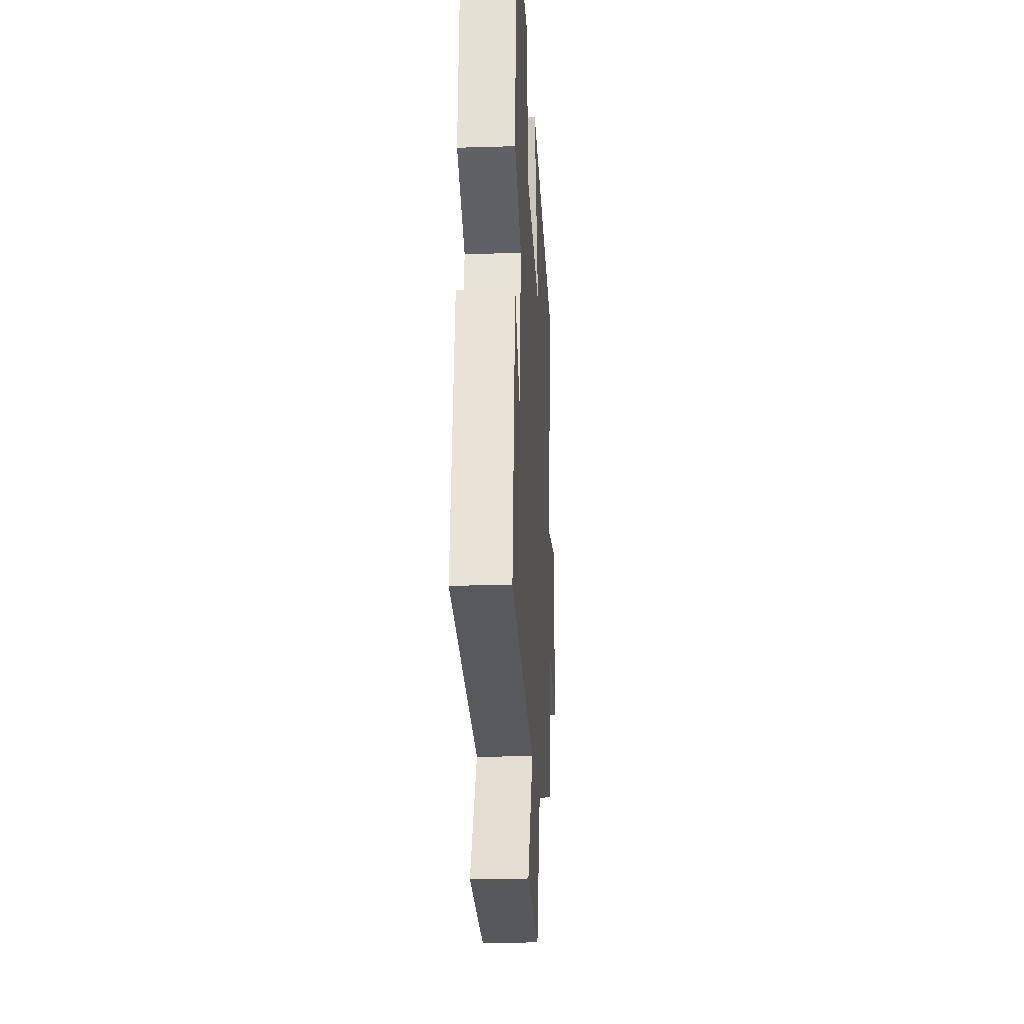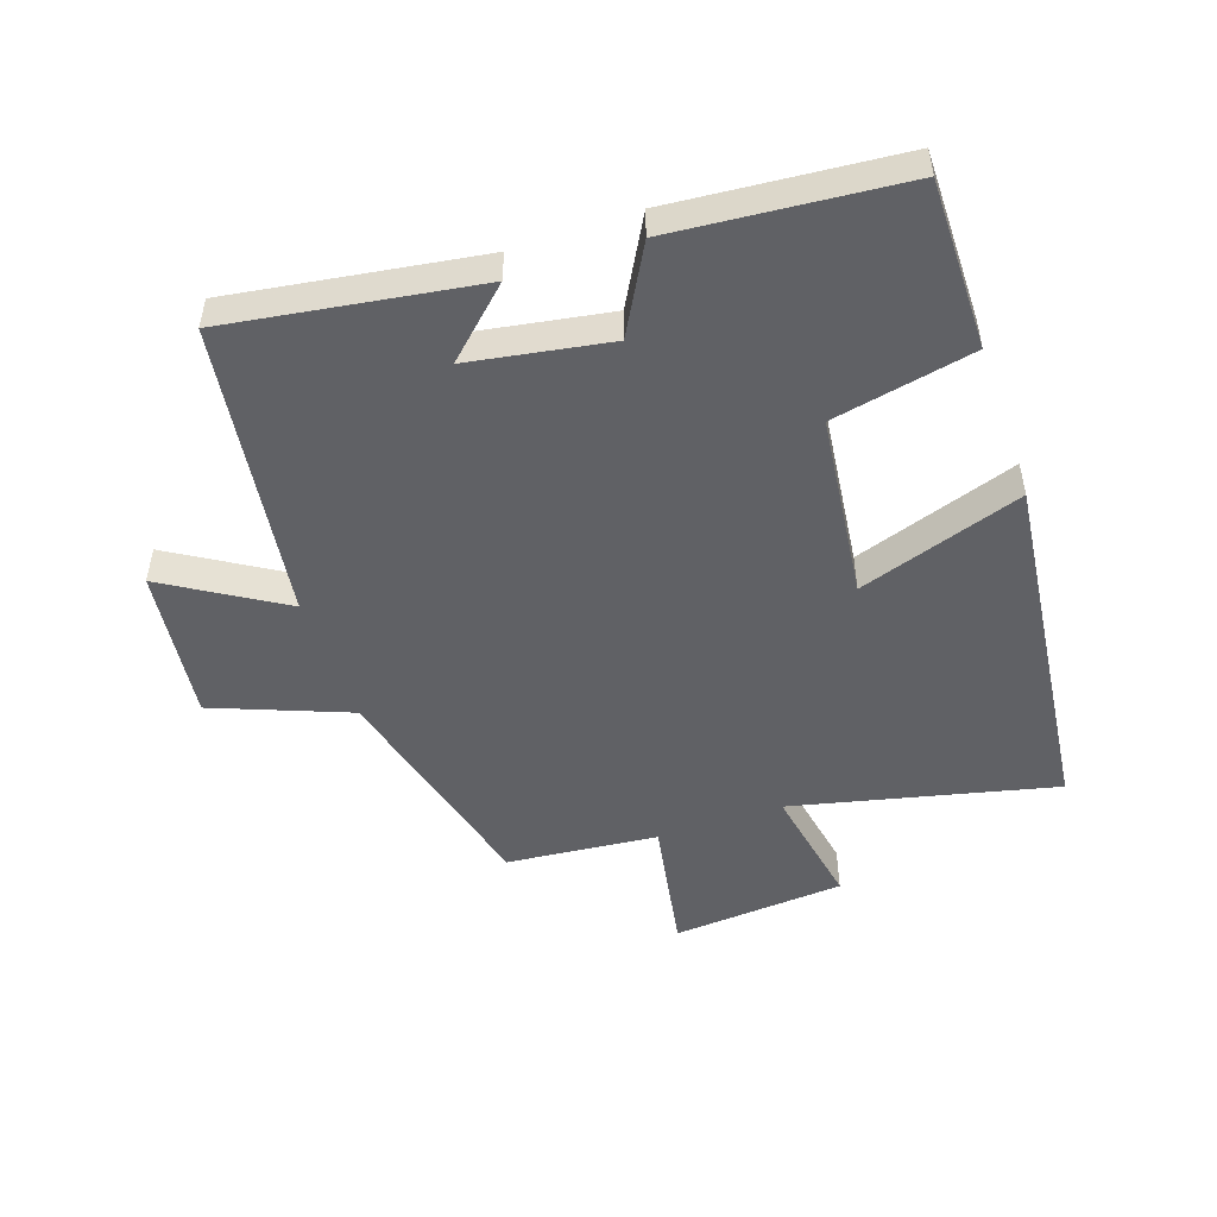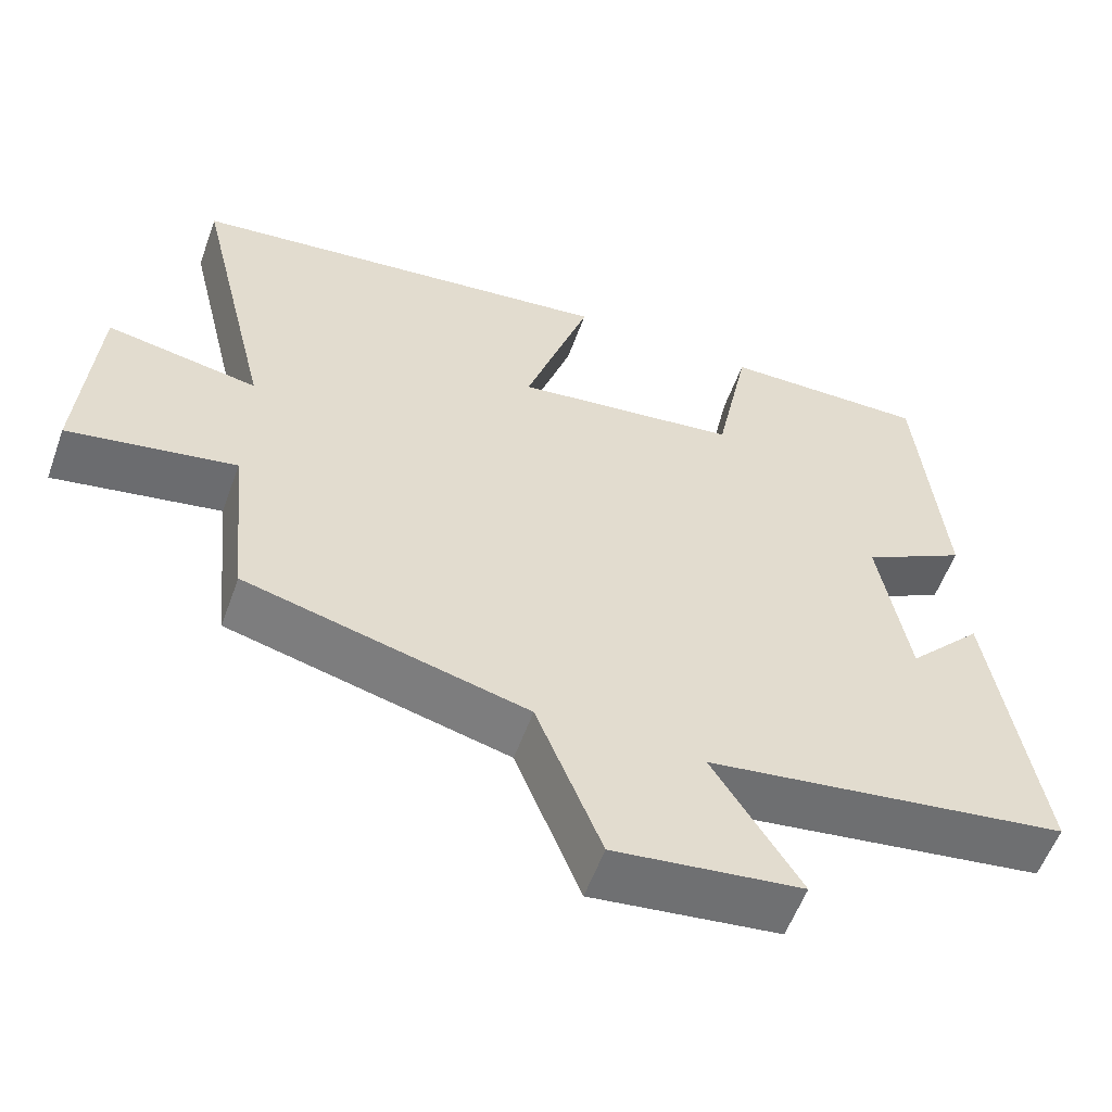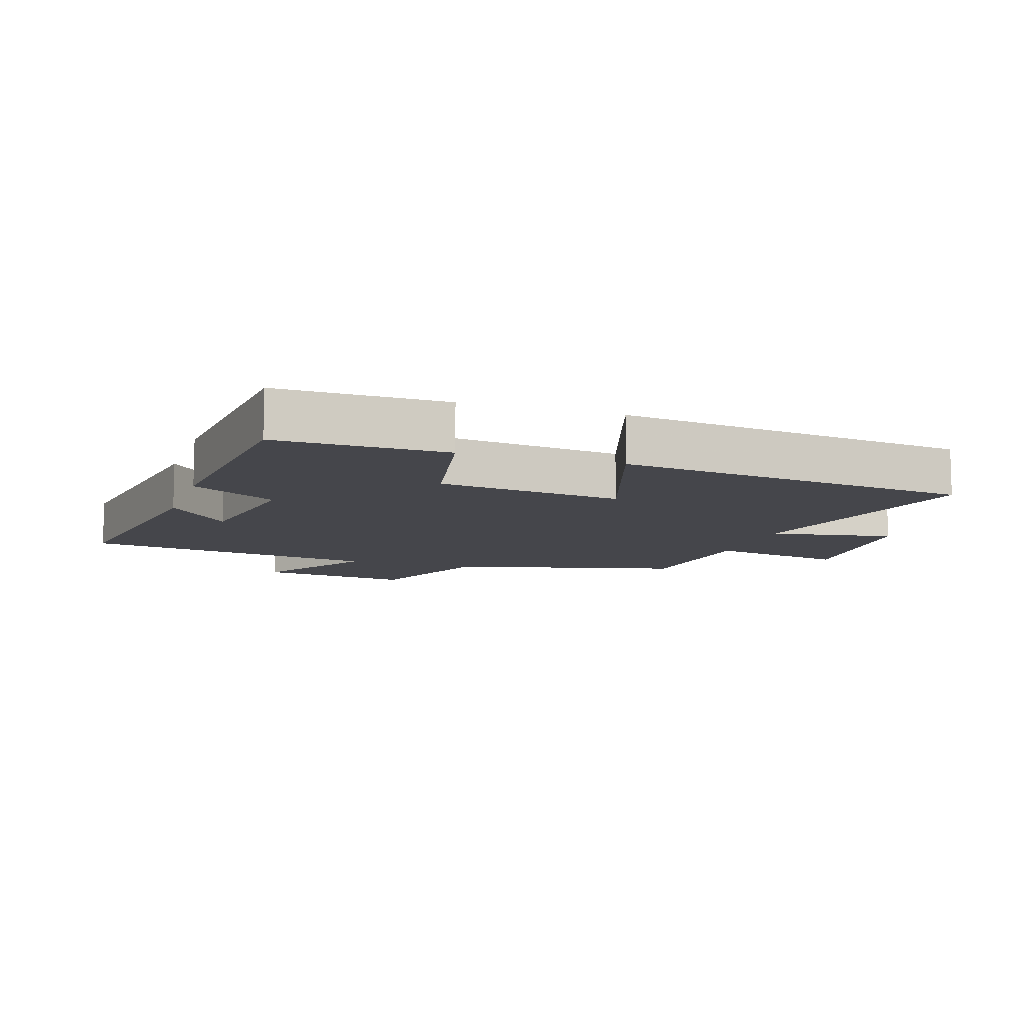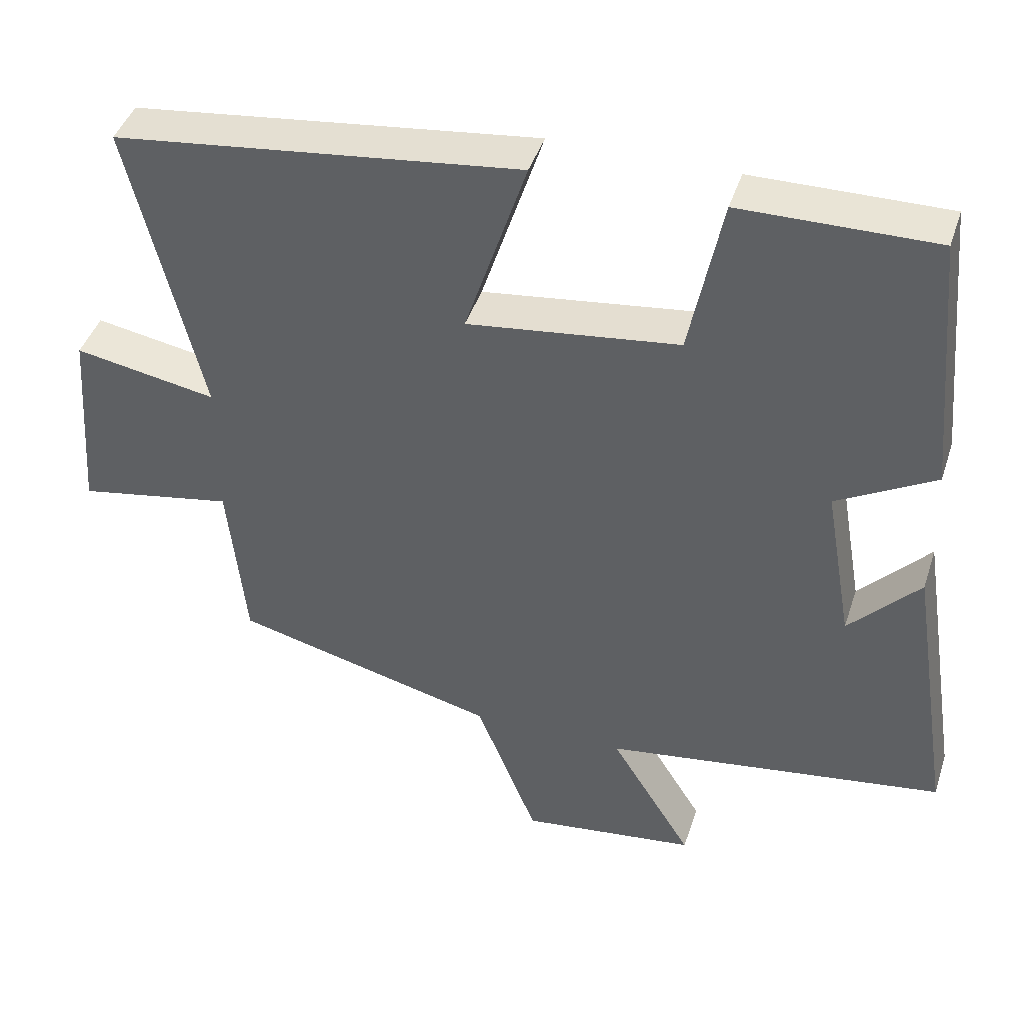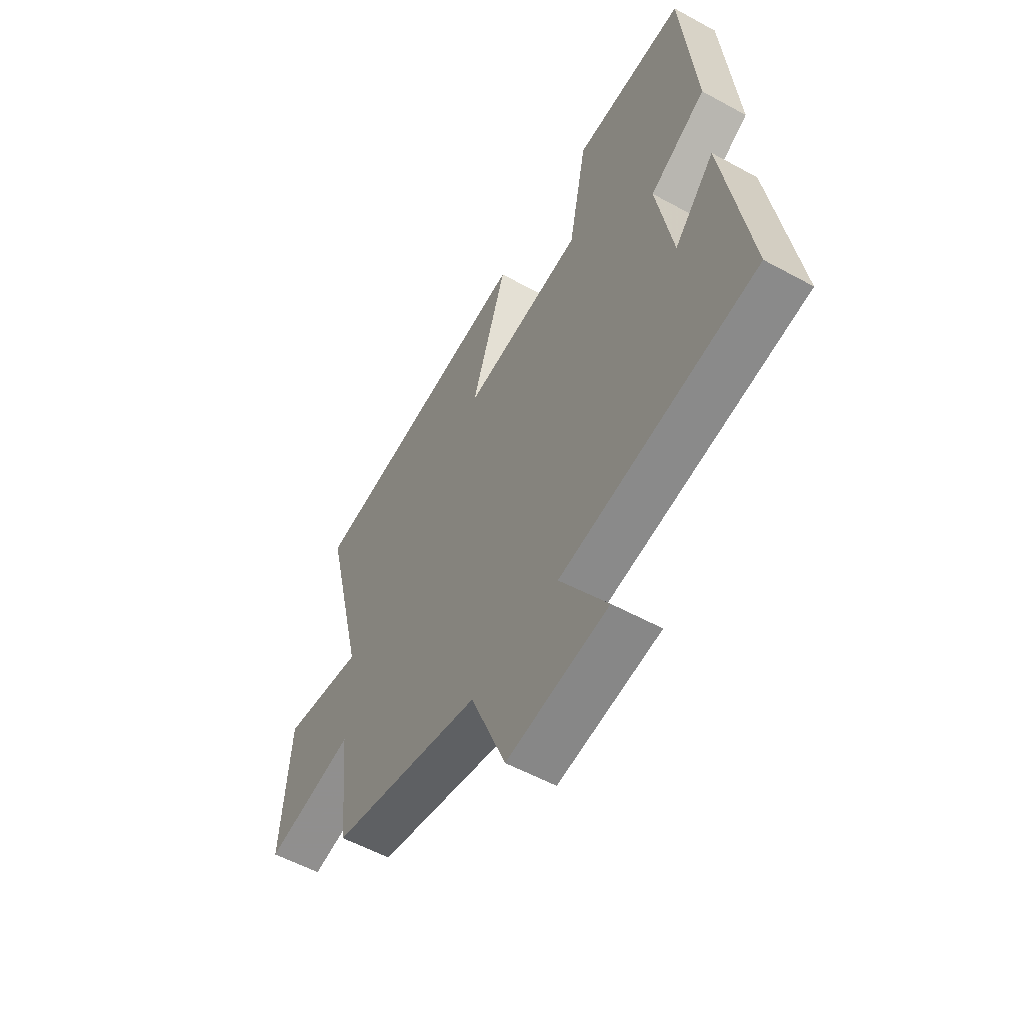
<metadata>
{"format":"obj","ext":"obj","renderer":"f3d","projection":"perspective","resolution":1024,"background":"white","views":[{"elev":-20.9,"azim":-86.9,"up":"+Z"},{"elev":-50.0,"azim":-70.8,"up":"+Y"},{"elev":-56.8,"azim":160.2,"up":"+Z"},{"elev":-10.0,"azim":-18.2,"up":"+Y"},{"elev":43.1,"azim":-162.4,"up":"+Z"},{"elev":-56.0,"azim":-119.9,"up":"+Z"}]}
</metadata>
<code>
v 0.598 0.07 0.433
v 0.5 0.07 0.024
v 0.694 0.07 0.059
v 0.714 0.07 -0.211
v 0.5 0.07 -0.172
v 0.476 0.07 -0.408
v 0.116 0.07 -0.5
v 0.032 0.07 -0.711
v -0.208 0.07 -0.681
v -0.096 0.07 -0.5
v -0.561 0.07 -0.433
v -0.5 0.07 -0.044
v -0.404 0.07 -0.147
v -0.366 0.07 0.071
v -0.5 0.07 0.146
v -0.467 0.07 0.503
v -0.203 0.07 0.5
v -0.159 0.07 0.279
v 0.129 0.07 0.243
v 0.045 0.07 0.5
v 0.598 0 0.433
v 0.5 0 0.024
v 0.694 0 0.059
v 0.714 0 -0.211
v 0.5 0 -0.172
v 0.476 0 -0.408
v 0.116 0 -0.5
v 0.032 0 -0.711
v -0.208 0 -0.681
v -0.096 0 -0.5
v -0.561 0 -0.433
v -0.5 0 -0.044
v -0.404 0 -0.147
v -0.366 0 0.071
v -0.5 0 0.146
v -0.467 0 0.503
v -0.203 0 0.5
v -0.159 0 0.279
v 0.129 0 0.243
v 0.045 0 0.5
f 19 20 1 2
f 18 19 2
f 15 16 17 18
f 14 15 18 2
f 13 14 2
f 10 11 12 13
f 10 13 2 3
f 7 8 9 10
f 5 6 7 10
f 5 10 3
f 3 4 5
f 22 21 40 39
f 22 39 38
f 38 37 36 35
f 22 38 35 34
f 22 34 33
f 33 32 31 30
f 23 22 33 30
f 30 29 28 27
f 30 27 26 25
f 23 30 25
f 25 24 23
f 1 21 22 2
f 2 22 23 3
f 3 23 24 4
f 4 24 25 5
f 5 25 26 6
f 6 26 27 7
f 7 27 28 8
f 8 28 29 9
f 9 29 30 10
f 10 30 31 11
f 11 31 32 12
f 12 32 33 13
f 13 33 34 14
f 14 34 35 15
f 15 35 36 16
f 16 36 37 17
f 17 37 38 18
f 18 38 39 19
f 19 39 40 20
f 20 40 21 1

</code>
